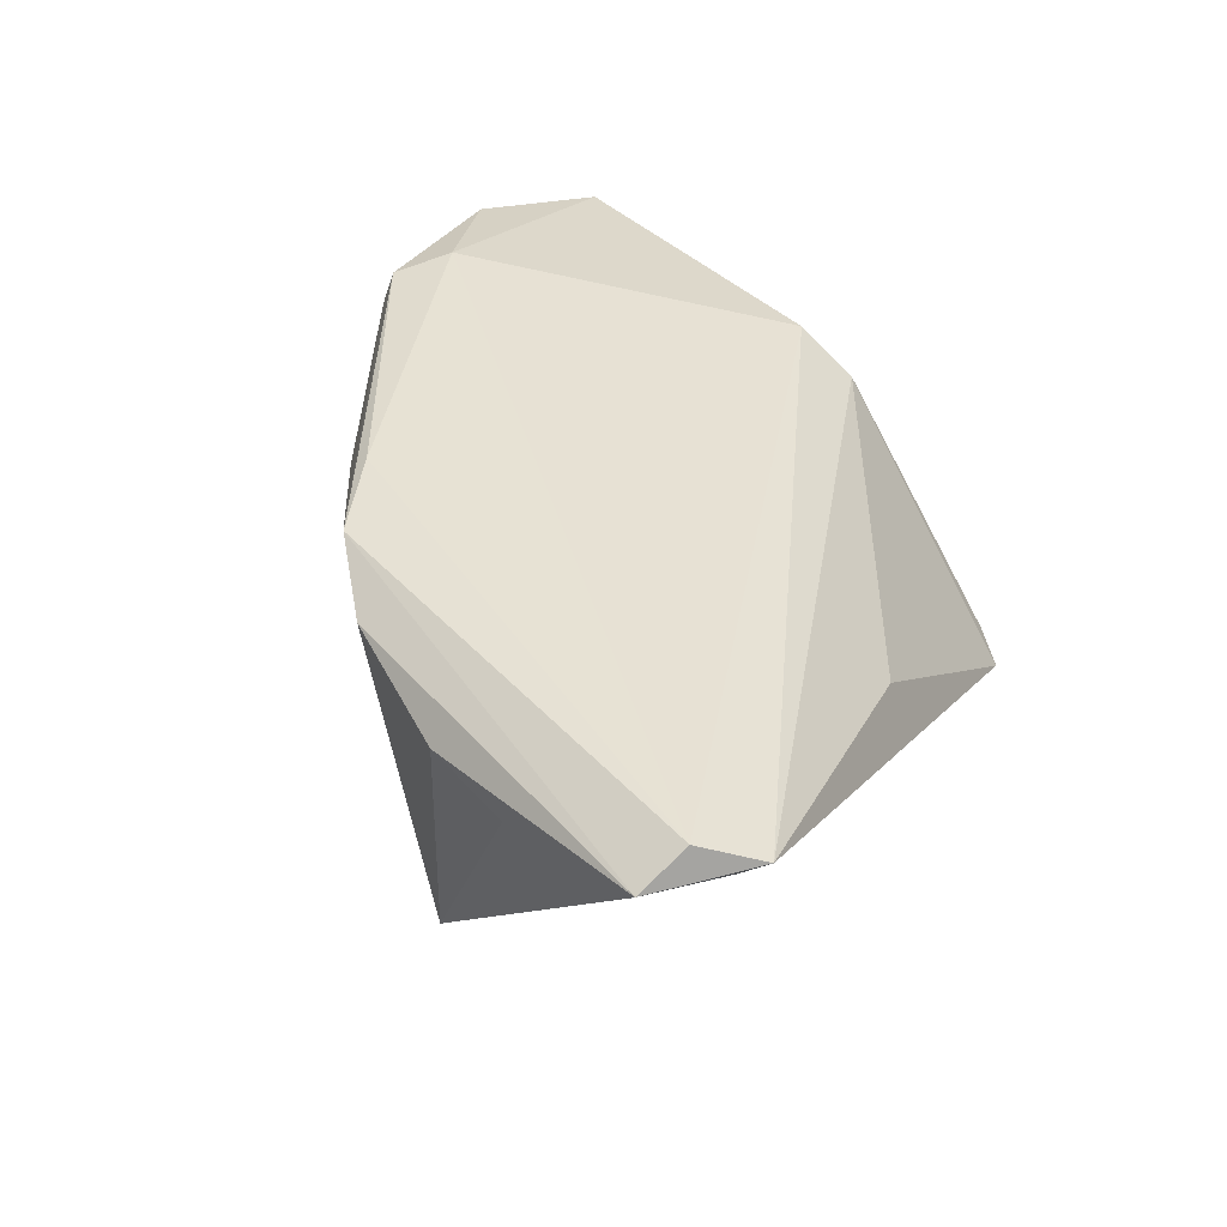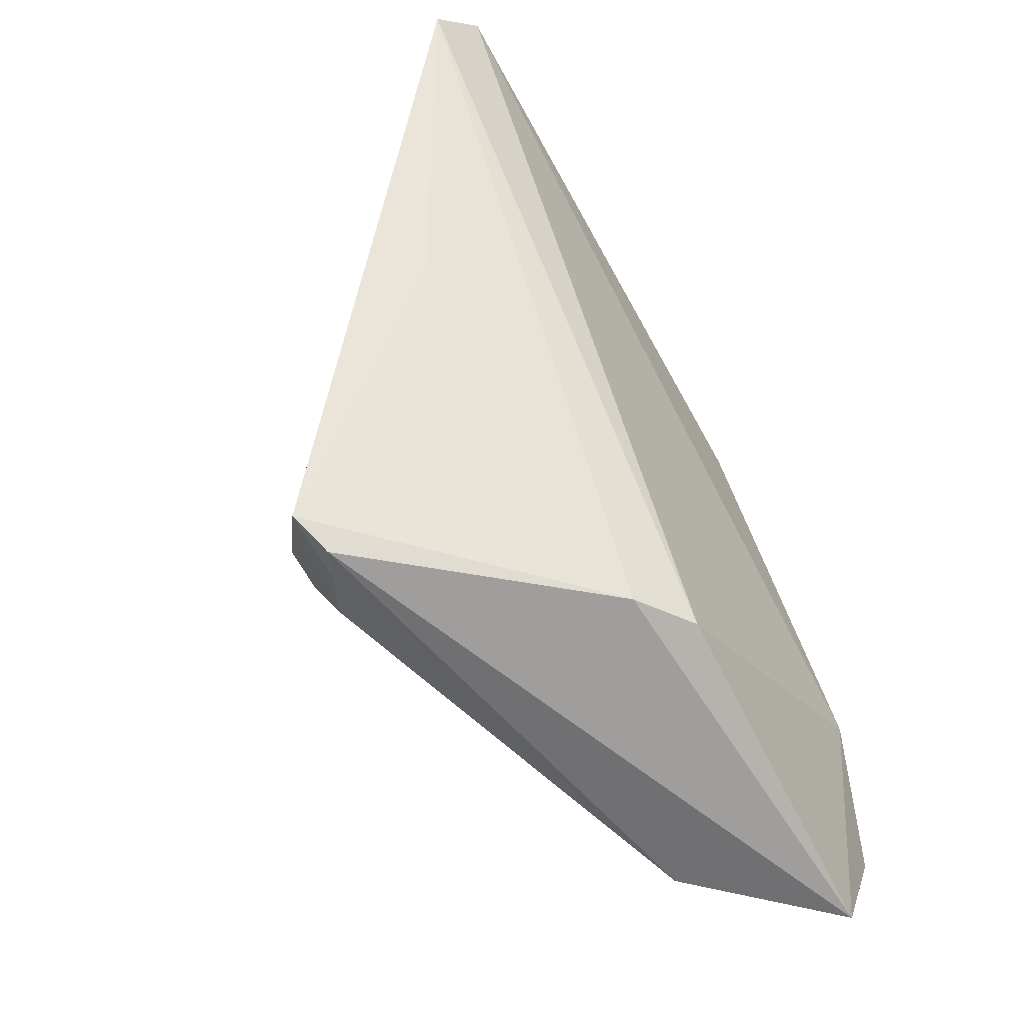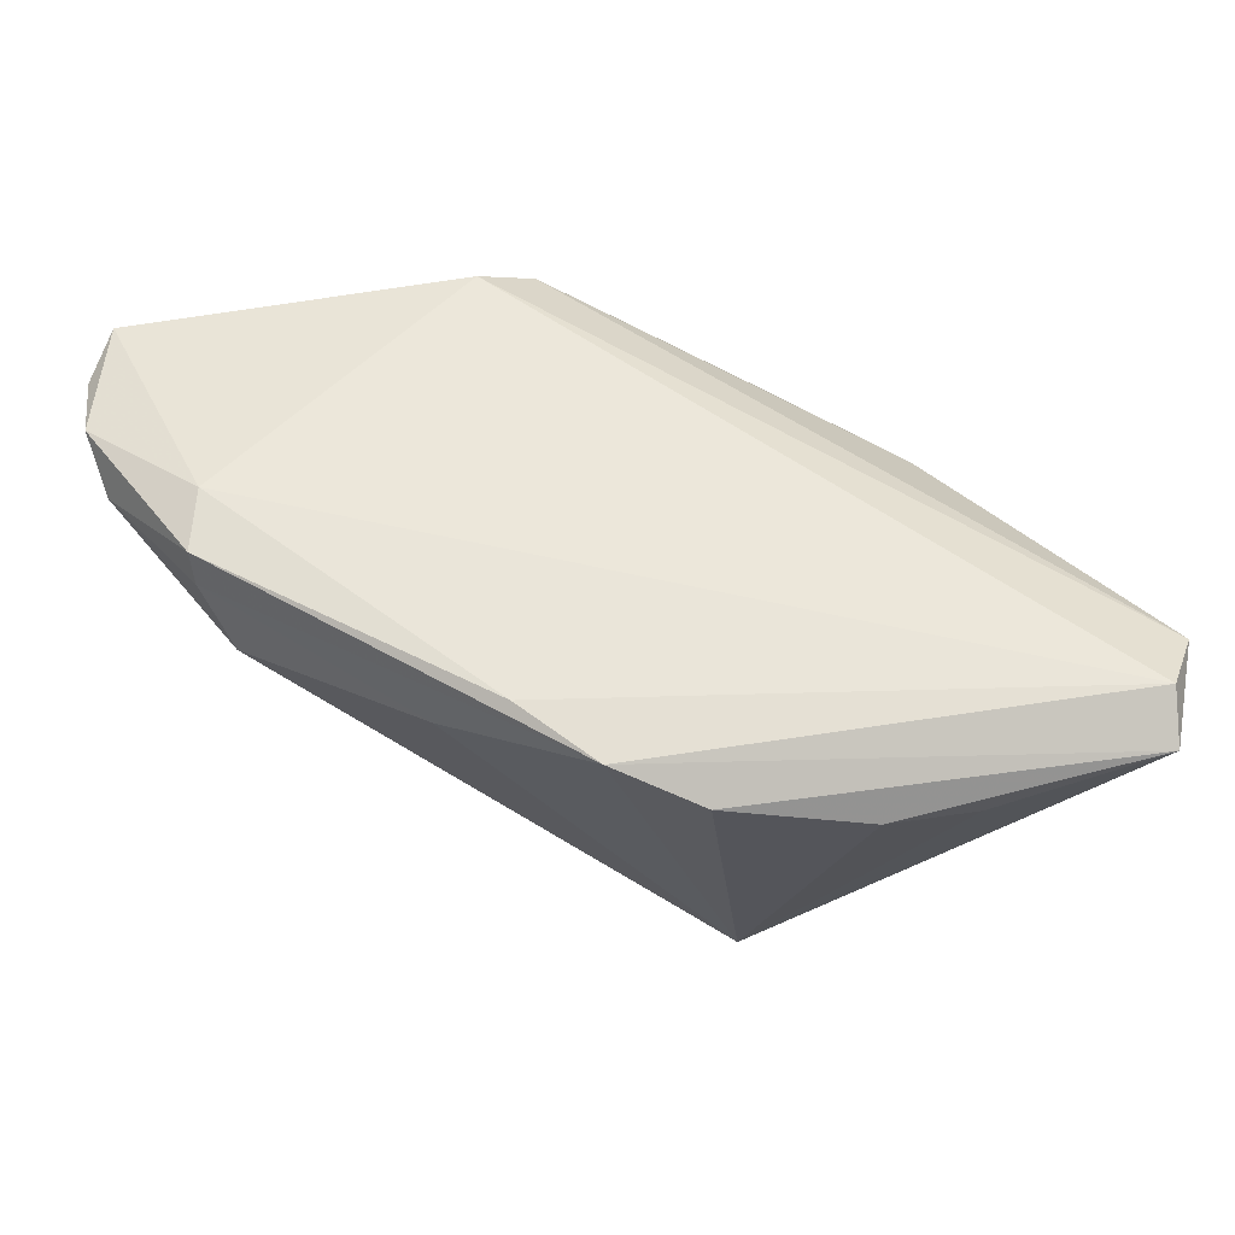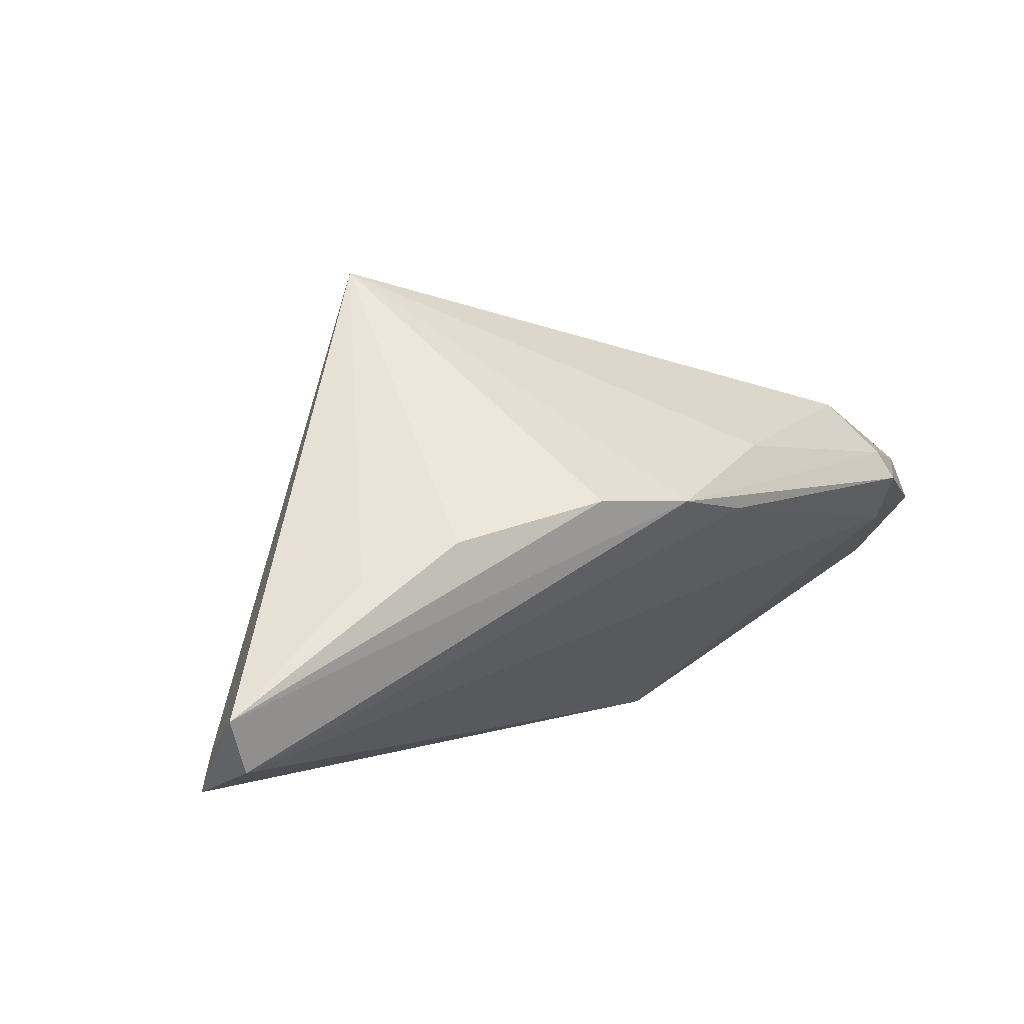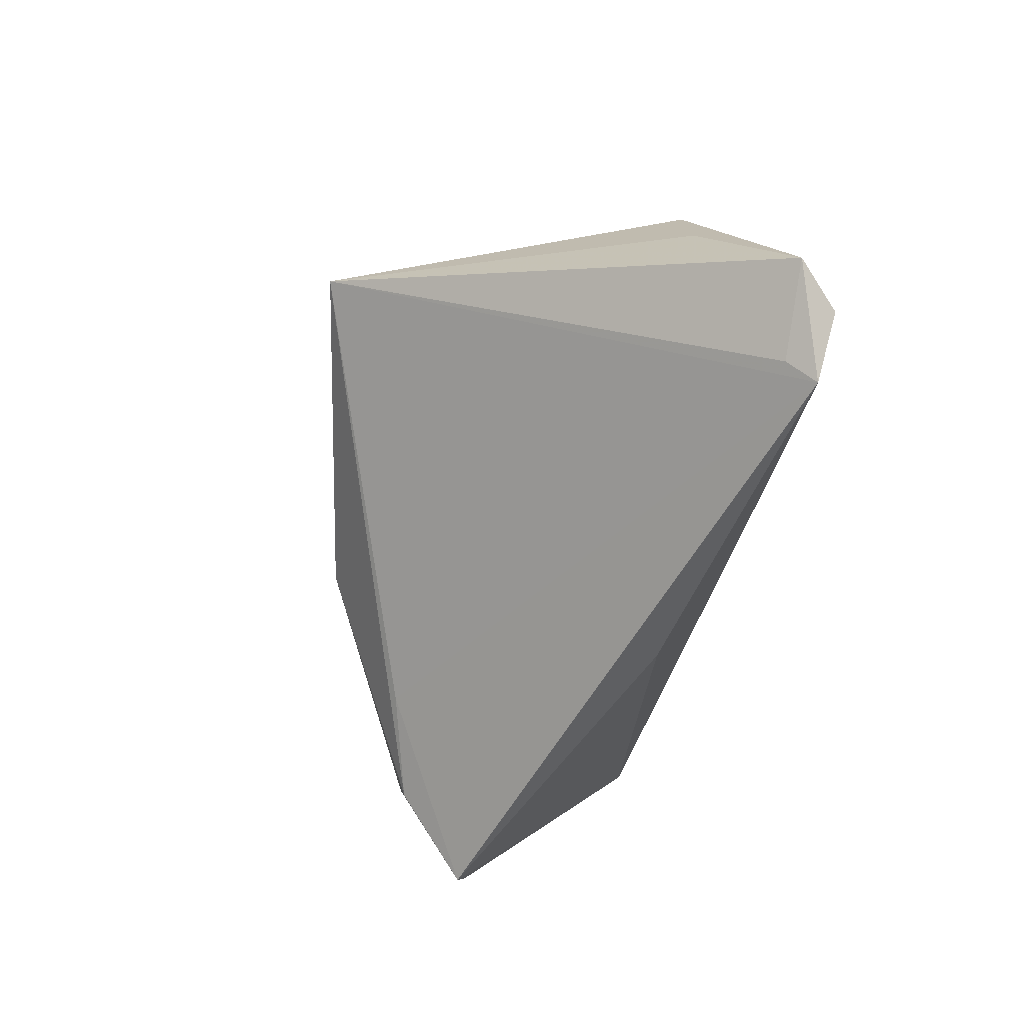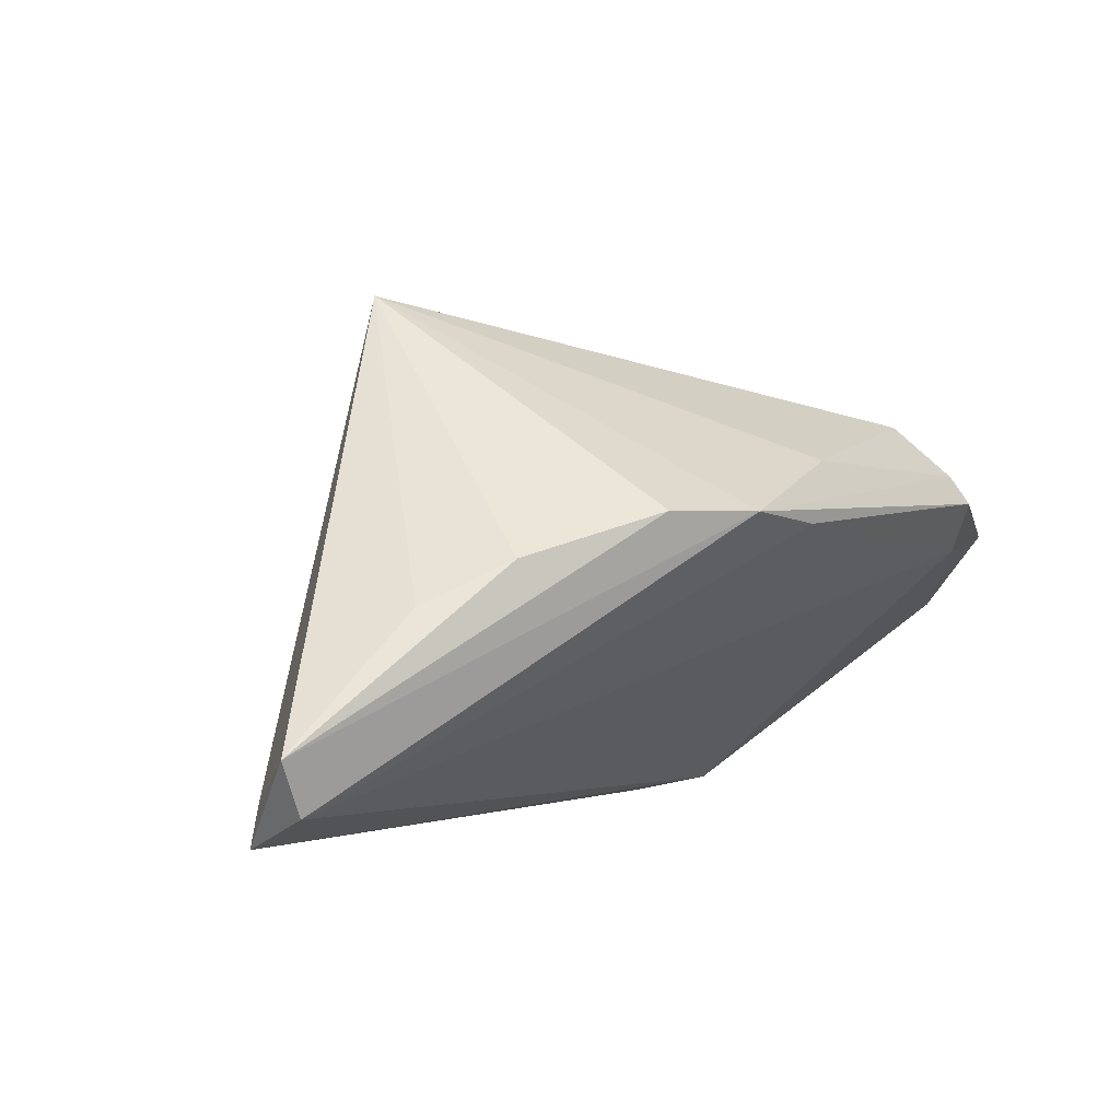
<metadata>
{"format":"obj","ext":"obj","renderer":"f3d","projection":"perspective","resolution":1024,"background":"white","views":[{"elev":40.0,"azim":-131.1,"up":"+Z"},{"elev":-65.9,"azim":-59.9,"up":"+Y"},{"elev":58.2,"azim":167.1,"up":"+Z"},{"elev":63.2,"azim":-34.7,"up":"+Y"},{"elev":16.3,"azim":-102.3,"up":"+Y"},{"elev":58.6,"azim":-38.6,"up":"+Y"}]}
</metadata>
<code>
v -0.05154 0.02866 0.01493
v 0.0241 0.0192 0.0115
v 0.01649 0.02215 0.01808
v -0.01666 0.0399 0.01092
v 0.03188 0.0004084 -0.004801
v 0.05097 -0.02458 0.008525
v 0.04265 -0.009741 0.01808
v -0.01973 -0.03747 -0.01512
v -0.01641 -0.0152 -0.02251
v -0.01798 -0.02686 -0.02193
v 0.05364 -0.02268 0.014
v -0.02438 -0.03527 -0.01683
v 0.0526 -0.01585 0.0105
v 0.03316 0.002758 -0.003305
v -0.04639 0.04033 0.01461
v 0.008876 -0.03421 0.01392
v 0.03607 -0.03533 -0.003571
v -0.04867 0.0303 0.01245
v 0.004433 -0.02411 -0.01802
v -0.01658 -0.03638 -0.01657
v -0.04728 0.03483 0.01808
v 0.001998 -0.03586 0.009686
v -0.01094 -0.0322 -0.01951
v -0.02728 0.03979 0.009102
v -0.002986 -0.004289 -0.02746
v -0.03377 -0.005709 0.004063
v 0.05287 -0.03124 0.01105
v -0.01344 -0.02826 -0.02159
v 0.04209 0.003086 0.00617
v -0.005671 0.03239 -0.02765
v 0.04478 -0.0009351 0.01371
v 0.04487 -0.002674 0.01713
v 0.03259 -0.002932 -0.004639
v 0.009131 0.03064 0.01717
v 0.04923 -0.03747 0.01203
v -0.00032 0.03615 0.01401
f 10 30 25
f 25 30 33
f 33 17 25
f 8 17 35
f 35 17 27
f 28 10 25
f 21 1 16
f 21 34 15
f 15 1 21
f 10 28 12
f 12 26 1
f 15 30 18
f 18 1 15
f 30 1 18
f 29 14 30
f 30 14 5
f 5 33 30
f 14 29 13
f 13 5 14
f 33 5 13
f 8 35 22
f 22 35 16
f 22 12 8
f 26 12 22
f 16 1 22
f 1 26 22
f 24 30 15
f 15 4 24
f 24 4 30
f 36 34 30
f 30 4 36
f 15 34 36
f 36 4 15
f 25 17 19
f 23 12 28
f 23 19 17
f 23 28 25
f 25 19 23
f 9 1 30
f 9 12 1
f 30 10 9
f 10 12 9
f 11 35 27
f 27 13 11
f 11 13 32
f 34 21 3
f 3 32 34
f 30 34 2
f 2 29 30
f 17 33 6
f 33 13 6
f 27 17 6
f 6 13 27
f 8 12 20
f 12 23 20
f 20 17 8
f 20 23 17
f 16 35 7
f 35 11 7
f 7 11 32
f 7 21 16
f 7 3 21
f 32 3 7
f 29 2 31
f 32 13 31
f 31 13 29
f 34 32 31
f 31 2 34

</code>
